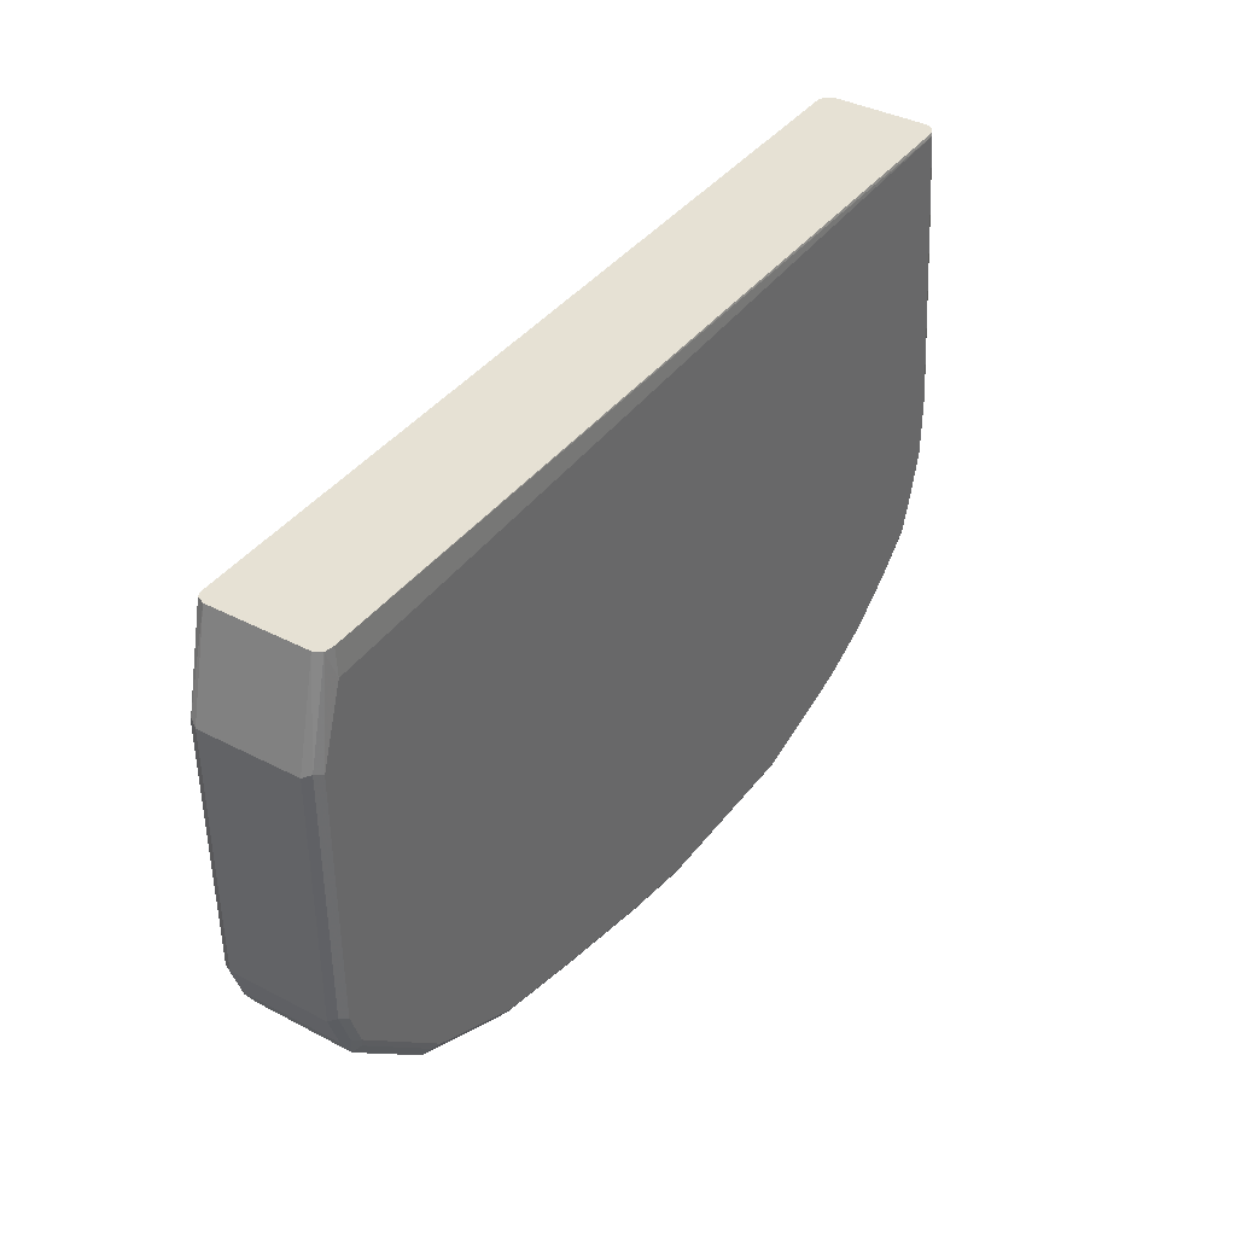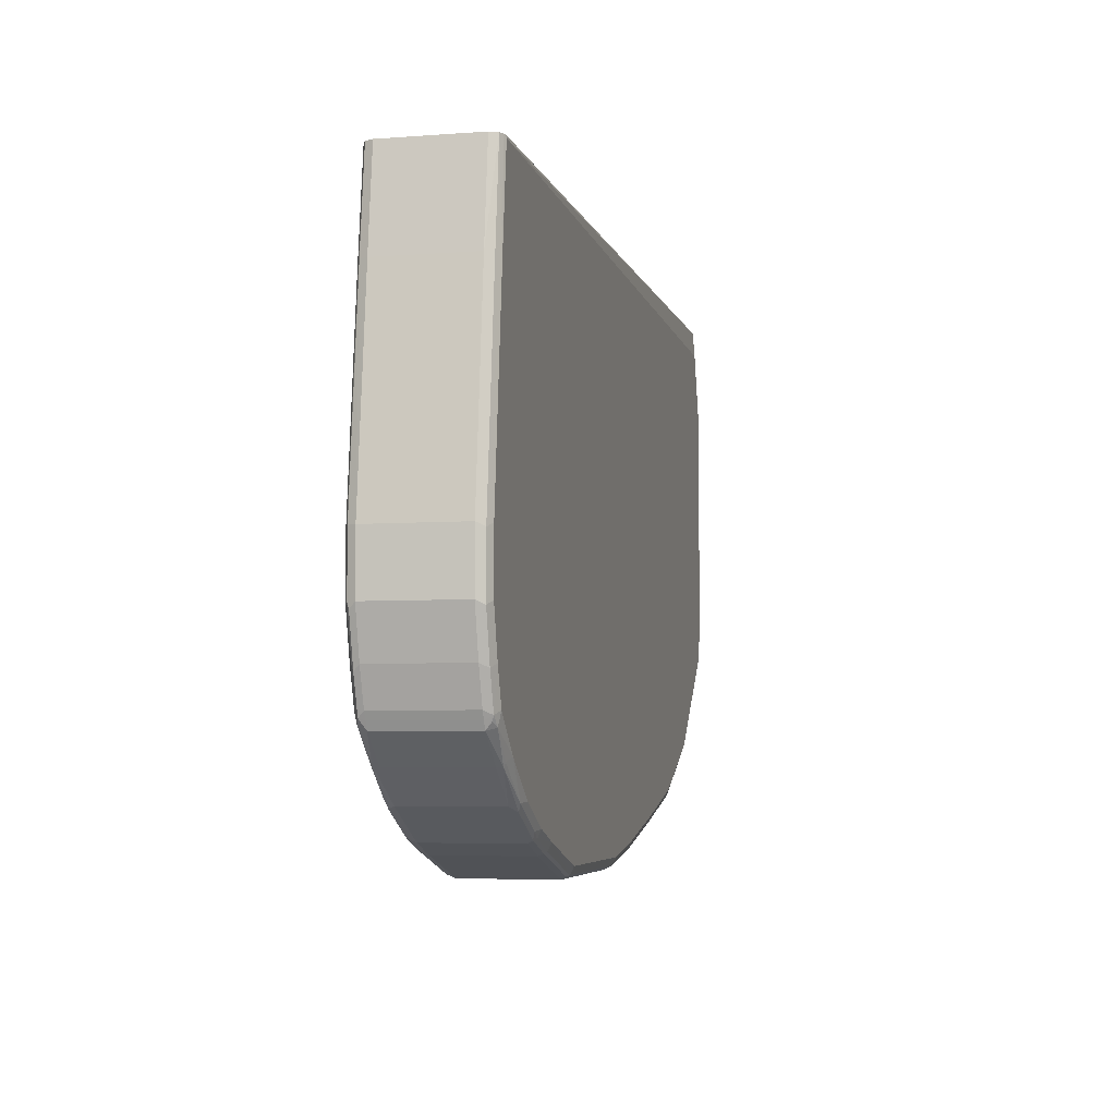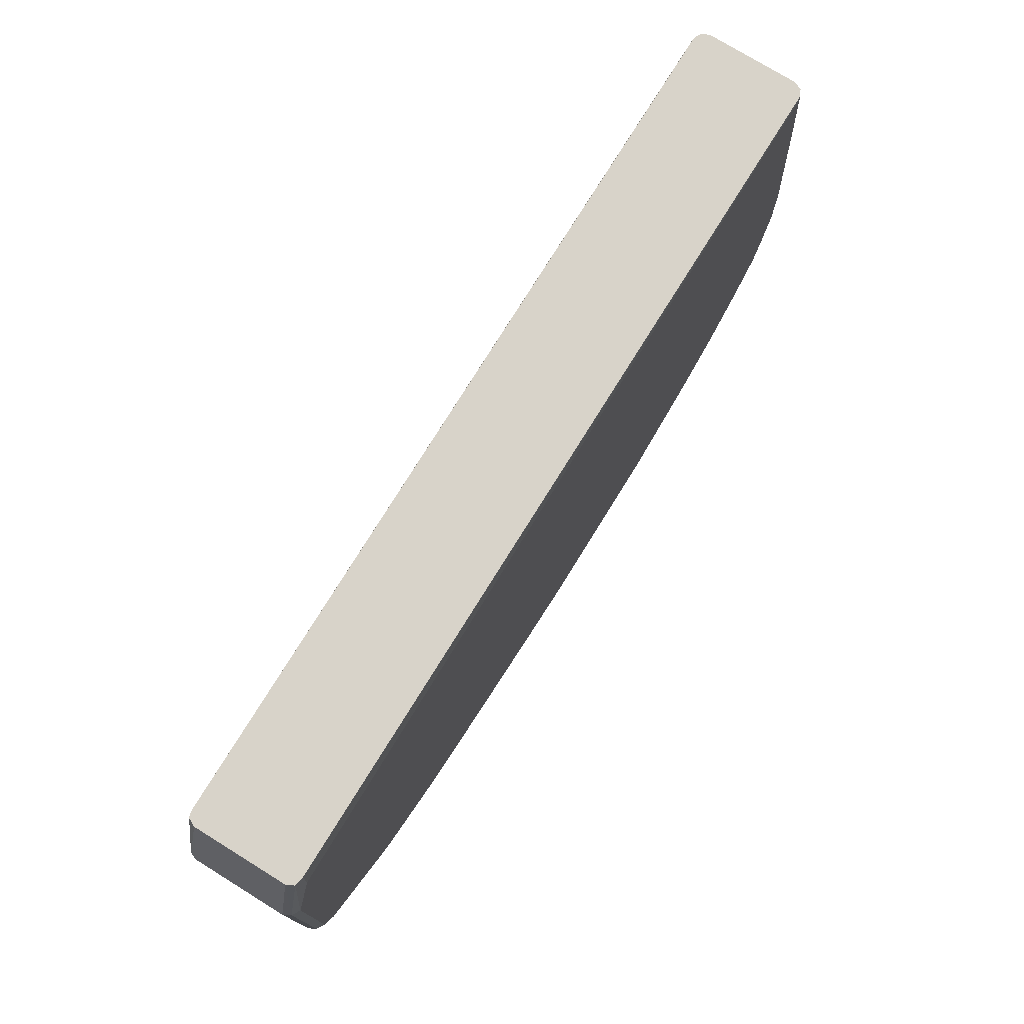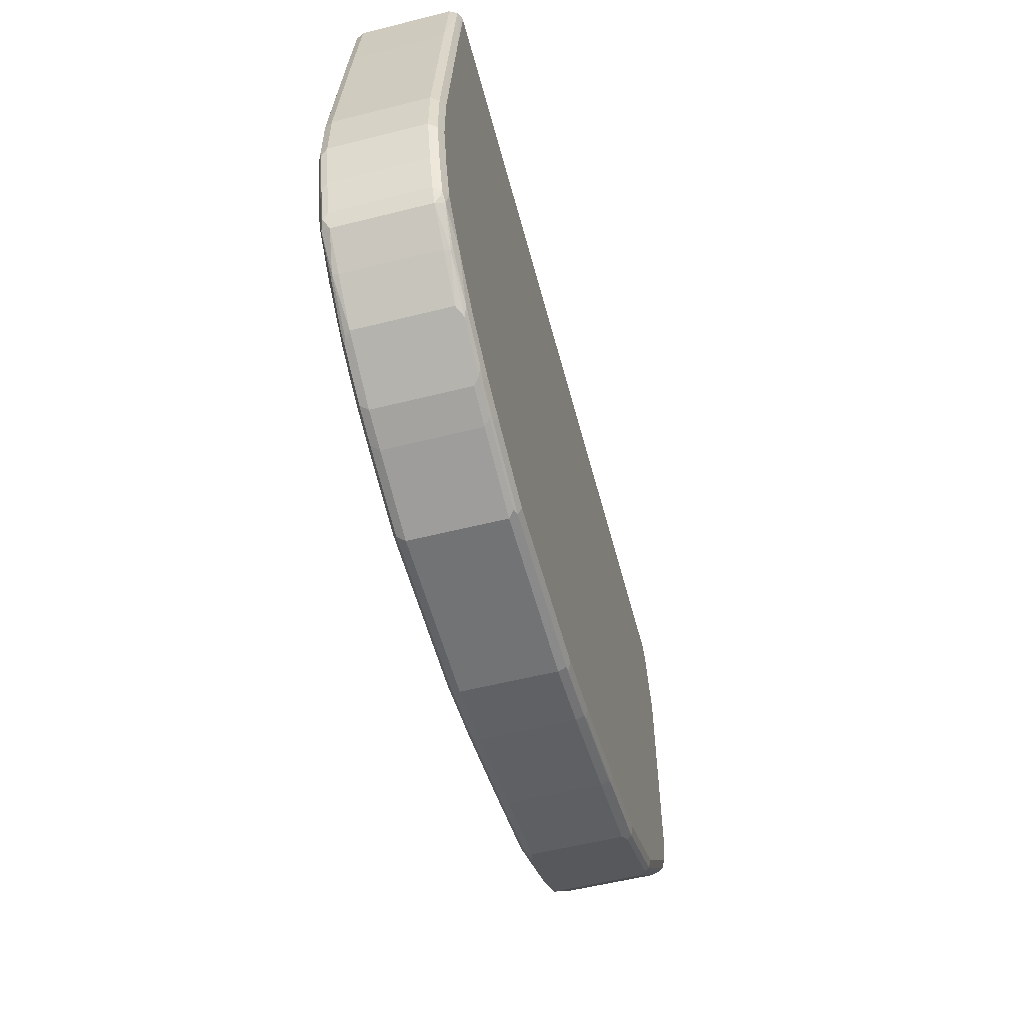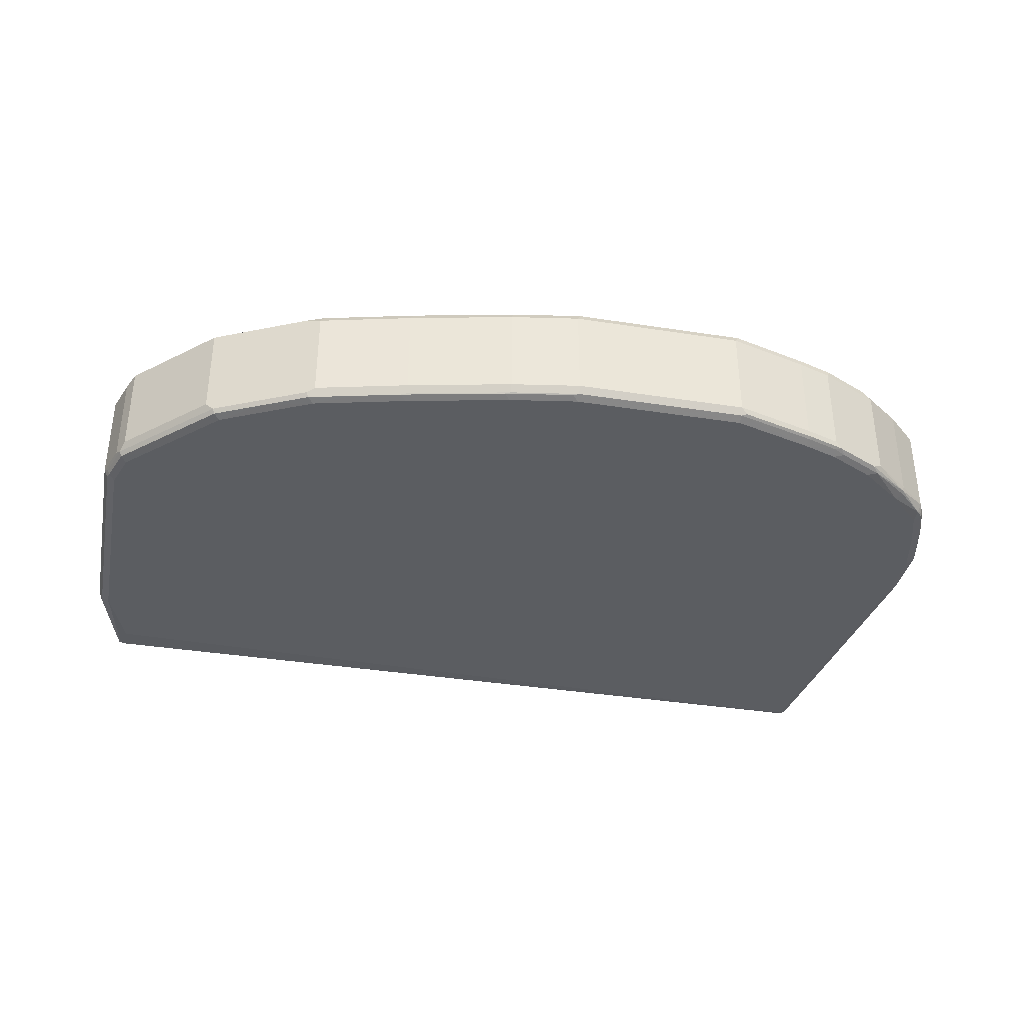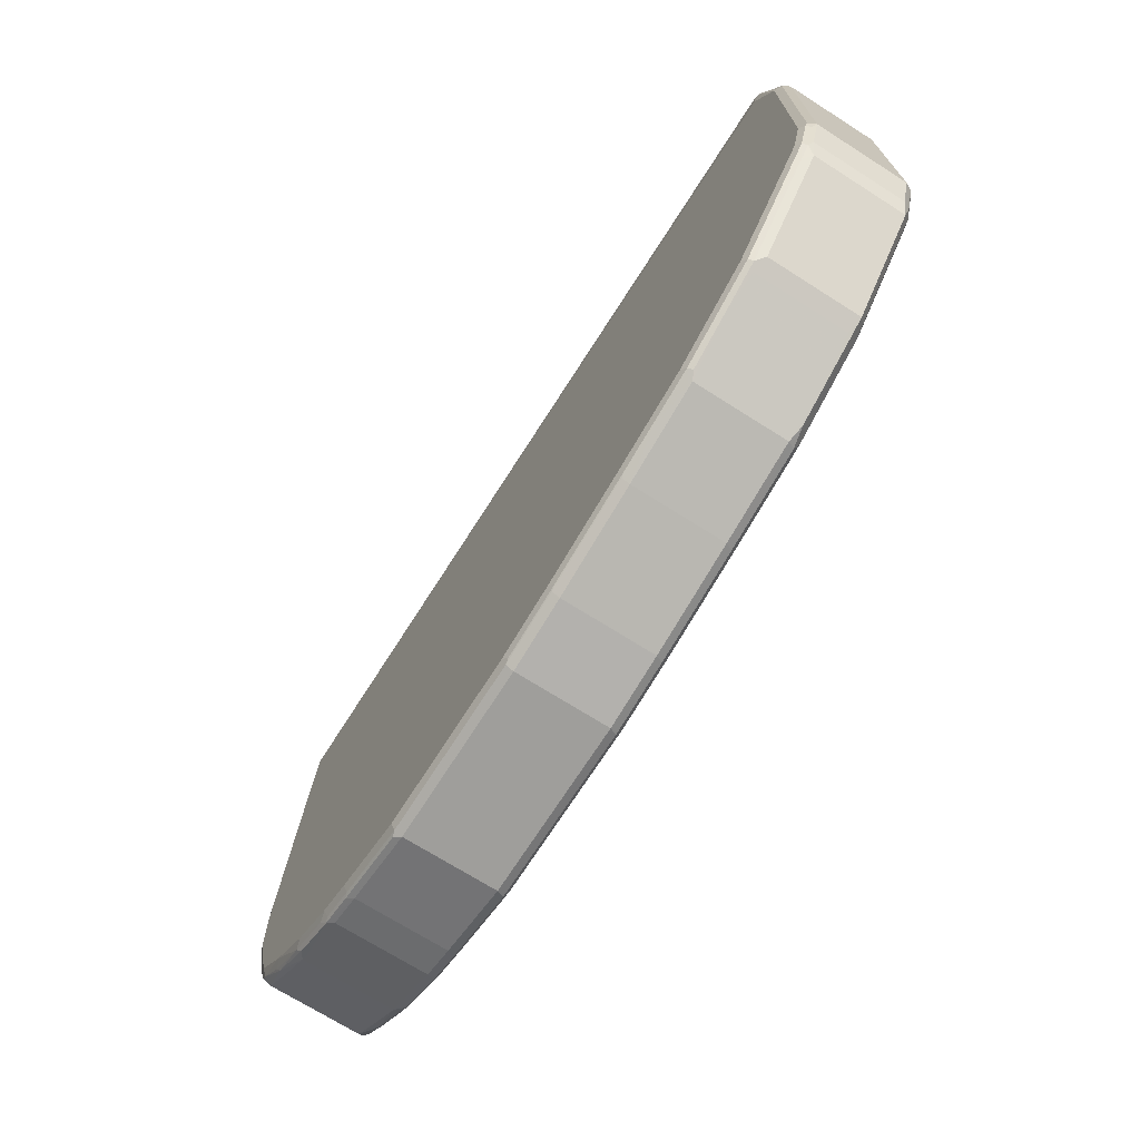
<metadata>
{"format":"obj","ext":"obj","renderer":"f3d","projection":"perspective","resolution":1024,"background":"white","views":[{"elev":39.0,"azim":123.1,"up":"+Z"},{"elev":-5.0,"azim":-76.7,"up":"+Z"},{"elev":75.8,"azim":121.7,"up":"+Z"},{"elev":-55.8,"azim":-75.2,"up":"+Z"},{"elev":-36.2,"azim":168.4,"up":"+Y"},{"elev":-70.8,"azim":57.6,"up":"+Z"}]}
</metadata>
<code>
v -0.01635 0.06575 -0.7562
v 0.08213 0.06575 -0.7397
v -0.01635 -0.06575 -0.7562
v -0.263 0.06575 -0.7562
v -0.02188 0.07671 -0.7507
v 0.08213 -0.06575 -0.7397
v 0.0766 0.07671 -0.7342
v 0.2246 0.07671 -0.7014
v 0.23 0.06575 -0.7069
v -0.01635 -0.07671 -0.7507
v -0.2712 -0.07397 -0.7521
v -0.263 -0.06575 -0.7562
v -0.3781 0.06575 -0.7233
v -0.2684 0.07671 -0.7507
v -0.01635 0.0822 -0.7397
v 0.08213 0.0822 -0.7233
v 0.08213 -0.07671 -0.7342
v 0.23 -0.06575 -0.7069
v 0.23 0.0822 -0.6904
v 0.2904 0.07671 -0.685
v 0.3616 0.06575 -0.674
v -0.00811 -0.07808 -0.748
v -0.01635 -0.0822 -0.7397
v -0.263 -0.07671 -0.7507
v 0.09037 -0.07808 -0.7316
v -0.3781 -0.07671 -0.7178
v -0.3862 -0.07397 -0.7192
v -0.3781 -0.06575 -0.7233
v -0.4274 0.06575 -0.7069
v -0.3835 0.07671 -0.7178
v -0.263 0.0822 -0.7397
v -0.3781 0.0822 -0.7069
v 0.23 -0.07671 -0.7014
v 0.3068 -0.07122 -0.685
v 0.2958 -0.07671 -0.685
v 0.3616 -0.06575 -0.674
v 0.3616 0.0822 -0.6576
v 0.3561 0.07671 -0.6685
v 0.3699 0.07397 -0.6657
v 0.3835 0.07122 -0.663
v 0.4165 0.07122 -0.6466
v 0.4932 0.06575 -0.6082
v 0.4383 0.06026 -0.6356
v 0.08213 -0.0822 -0.7233
v -0.263 -0.0822 -0.7397
v -0.3781 -0.0822 -0.7069
v 0.2383 -0.07808 -0.6986
v -0.4274 -0.07671 -0.7014
v -0.4356 -0.07397 -0.7028
v -0.4274 -0.06575 -0.7069
v -0.4328 0.07671 -0.7014
v -0.4932 0.06575 -0.674
v -0.4658 0.07671 -0.685
v -0.4274 0.0822 -0.6904
v 0.3041 -0.07808 -0.6822
v 0.4383 -0.07122 -0.6356
v 0.3726 -0.07122 -0.6685
v 0.3699 -0.07808 -0.6657
v 0.4602 0.0822 -0.6082
v 0.5068 0.07945 -0.5891
v 0.4356 0.07397 -0.6329
v 0.4821 0.07122 -0.6137
v 0.5151 0.07122 -0.5972
v 0.4932 -0.06575 -0.6082
v 0.23 -0.0822 -0.6904
v -0.4274 -0.0822 -0.6904
v -0.4437 -0.07808 -0.6925
v -0.5095 -0.07808 -0.6596
v -0.5013 -0.07397 -0.6699
v -0.4932 -0.06575 -0.674
v -0.5151 0.06575 -0.663
v -0.4986 0.07671 -0.6685
v -0.4932 0.0822 -0.6576
v 0.3616 -0.0822 -0.6576
v 0.5041 -0.07122 -0.6027
v 0.4356 -0.07808 -0.6329
v 0.4932 0.0822 -0.5917
v 0.5425 0.0822 -0.5425
v 0.6054 0.07945 -0.4904
v 0.5809 0.07122 -0.5315
v 0.5151 -0.06026 -0.5972
v -0.4932 -0.0822 -0.6576
v -0.5588 -0.0822 -0.6082
v -0.5698 -0.07671 -0.6137
v -0.5671 -0.07397 -0.6205
v -0.5151 -0.06575 -0.663
v -0.5054 0.07397 -0.6657
v -0.5698 0.06575 -0.6192
v -0.5712 0.07397 -0.6164
v -0.5116 0.07808 -0.6576
v -0.5588 0.0822 -0.6082
v 0.4602 -0.0822 -0.6082
v 0.5013 -0.07808 -0.6
v 0.5809 -0.06026 -0.5315
v 0.6192 -0.07122 -0.4877
v 0.5342 -0.07808 -0.5672
v 0.4932 -0.0822 -0.5917
v 0.5918 0.0822 -0.4932
v 0.6219 0.07945 -0.4739
v 0.6302 0.07122 -0.4822
v -0.5918 -0.0822 -0.5753
v -0.6081 -0.07808 -0.5774
v -0.6137 -0.06575 -0.5808
v -0.5698 -0.06575 -0.6192
v -0.6137 0.06575 -0.5808
v -0.6102 0.07808 -0.5753
v -0.5644 0.07671 -0.6192
v -0.5918 0.0822 -0.5753
v 0.6302 -0.06026 -0.4822
v 0.6356 -0.07122 -0.4713
v 0.6329 -0.07808 -0.4685
v 0.5425 -0.0822 -0.5425
v 0.6246 0.0822 -0.4603
v 0.6329 0.07397 -0.4685
v 0.6493 0.07397 -0.4192
v 0.6576 0.06575 -0.4109
v 0.6411 0.06575 -0.4603
v -0.6081 -0.0822 -0.5589
v -0.6192 -0.07671 -0.5644
v -0.6164 -0.07397 -0.5712
v -0.6192 -0.06575 -0.5698
v -0.6192 0.06575 -0.5698
v -0.6205 0.07397 -0.5672
v -0.6192 0.07671 -0.5589
v -0.6081 0.0822 -0.5589
v 0.6411 -0.06575 -0.4603
v 0.652 -0.07122 -0.4219
v 0.6493 -0.07808 -0.4192
v 0.6246 -0.0822 -0.4603
v 0.5918 -0.0822 -0.4932
v 0.6411 0.0822 -0.4109
v 0.6356 0.07671 -0.4548
v 0.652 0.07671 -0.4054
v 0.6576 -0.06575 -0.4109
v 0.6576 0.06575 -0.06582
v -0.6246 -0.0822 -0.5096
v -0.6356 -0.07671 -0.5151
v -0.6411 -0.06575 -0.5096
v -0.6246 -0.06575 -0.5589
v -0.6246 0.06575 -0.5589
v -0.637 0.07397 -0.5178
v -0.6356 0.07671 -0.5096
v -0.6246 0.0822 -0.5096
v 0.652 -0.07671 -0.4109
v 0.652 -0.07671 -0.06582
v 0.6411 -0.0822 -0.06582
v 0.6411 -0.0822 -0.4109
v 0.6411 0.0822 -0.06582
v 0.652 0.07671 -0.06032
v 0.6576 -0.06575 -0.06582
v 0.6535 -0.07397 -0.05757
v 0.6246 0.06575 0.06987
v -0.6411 -0.0822 -0.4438
v -0.652 -0.07671 -0.4493
v -0.6576 -0.06575 -0.4438
v -0.6411 0.06575 -0.5096
v -0.6576 0.06575 -0.4438
v -0.6535 0.07397 -0.452
v -0.652 0.07671 -0.4438
v -0.6411 0.0822 -0.4438
v 0.6192 -0.07671 0.06987
v 0.6164 -0.07808 0.06987
v 0.6081 -0.0822 0.03283
v 0.6192 0.07671 0.06987
v 0.6081 0.0822 0.03283
v 0.6246 -0.06575 0.06987
v -0.6411 -0.0822 -0.3616
v -0.652 -0.07671 -0.3671
v -0.6576 -0.06575 -0.3616
v -0.6576 0.06575 -0.3616
v -0.652 0.07671 -0.3616
v -0.6493 0.07808 -0.3534
v -0.6411 0.0822 -0.3616
v 0.6081 -0.07945 0.06987
v -0.5918 -0.0822 0.06575
v 0.6066 0.07911 0.06987
v -0.5918 0.0822 0.06575
v -0.6081 -0.0822 -0.06582
v -0.6192 -0.07671 -0.07132
v -0.6246 -0.06575 -0.06582
v -0.6246 0.06575 -0.06582
v -0.6192 0.07671 -0.06582
v -0.6164 0.07808 -0.05757
v -0.6081 0.0822 -0.06582
v -0.5913 -0.08117 0.06987
v -0.5959 -0.08014 0.06987
v -0.5918 0.08128 0.06987
v -0.5945 0.08081 0.06987
v -0.6027 -0.07671 0.06987
v -0.6081 -0.06575 0.06987
v -0.6081 0.06575 0.06987
v -0.6027 0.07671 0.06987
f 1 2 6
f 111 147 129
f 111 128 147
f 110 128 111
f 110 127 128
f 110 134 127
f 110 126 134
f 109 126 110
f 106 125 108
f 106 124 125
f 106 123 124
f 105 123 106
f 105 122 123
f 103 122 105
f 103 121 122
f 103 119 121
f 103 120 119
f 102 120 103
f 102 119 120
f 102 118 119
f 111 129 130
f 113 131 133
f 113 133 132
f 113 132 114
f 123 141 124
f 123 156 141
f 123 140 156
f 122 140 123
f 121 140 122
f 121 139 140
f 119 139 121
f 119 138 139
f 119 137 138
f 101 118 102
f 119 136 137
f 116 150 134
f 116 135 150
f 116 149 135
f 116 133 149
f 116 126 117
f 116 134 126
f 115 133 116
f 114 133 115
f 114 132 133
f 118 136 119
f 100 126 109
f 100 117 126
f 100 116 117
f 85 103 104
f 85 102 103
f 84 102 85
f 83 102 84
f 83 101 102
f 80 109 94
f 80 100 109
f 79 99 100
f 79 98 99
f 85 104 86
f 76 97 92
f 75 96 93
f 75 95 96
f 75 94 95
f 75 81 94
f 75 93 76
f 74 76 92
f 73 90 91
f 72 90 73
f 72 87 90
f 76 93 97
f 124 142 143
f 87 89 90
f 88 103 105
f 100 115 116
f 100 114 115
f 99 114 100
f 99 113 114
f 98 113 99
f 96 112 97
f 96 130 112
f 96 111 130
f 95 111 96
f 88 104 103
f 95 110 111
f 94 109 95
f 93 96 97
f 91 106 108
f 91 107 106
f 90 107 91
f 89 107 90
f 89 106 107
f 89 105 106
f 88 105 89
f 95 109 110
f 124 143 125
f 127 134 128
f 128 134 144
f 169 180 181
f 169 179 180
f 168 179 169
f 167 179 168
f 167 178 179
f 165 177 176
f 164 165 176
f 163 174 175
f 162 174 163
f 169 181 170
f 160 172 173
f 159 171 172
f 158 171 159
f 158 170 171
f 157 170 158
f 155 170 157
f 155 169 170
f 154 169 155
f 154 168 169
f 153 168 154
f 159 172 160
f 153 167 168
f 170 181 182
f 171 182 172
f 183 188 184
f 183 192 188
f 182 192 183
f 181 192 182
f 181 191 192
f 180 191 181
f 180 190 191
f 180 189 190
f 179 189 180
f 170 182 171
f 178 189 179
f 177 188 187
f 177 184 188
f 176 177 187
f 175 186 178
f 175 185 186
f 174 185 175
f 173 183 184
f 172 183 173
f 172 182 183
f 178 186 189
f 71 89 87
f 152 161 166
f 152 174 162
f 141 157 158
f 141 156 157
f 138 140 139
f 138 156 140
f 138 157 156
f 138 155 157
f 137 155 138
f 137 154 155
f 136 154 137
f 141 158 159
f 136 153 154
f 135 152 166
f 135 149 152
f 134 151 144
f 134 150 151
f 131 149 133
f 131 148 149
f 128 146 147
f 128 145 146
f 128 144 145
f 135 166 150
f 152 162 161
f 141 159 142
f 142 160 143
f 152 185 174
f 152 186 185
f 152 189 186
f 152 190 189
f 152 191 190
f 152 192 191
f 152 188 192
f 152 187 188
f 152 176 187
f 142 159 160
f 152 164 176
f 150 166 151
f 149 164 152
f 148 165 164
f 148 164 149
f 146 162 163
f 146 161 162
f 145 161 146
f 145 151 161
f 144 151 145
f 151 166 161
f 71 88 89
f 124 141 142
f 71 86 104
f 15 77 59
f 15 78 77
f 15 98 78
f 15 113 98
f 15 131 113
f 15 148 131
f 15 165 148
f 15 177 165
f 15 184 177
f 15 59 37
f 15 173 184
f 15 143 160
f 15 125 143
f 15 108 125
f 15 91 108
f 15 73 91
f 15 54 73
f 15 32 54
f 15 31 32
f 14 32 31
f 15 160 173
f 14 30 32
f 15 37 19
f 17 33 25
f 23 112 130
f 23 97 112
f 23 92 97
f 23 74 92
f 23 65 74
f 23 44 65
f 22 44 23
f 22 25 44
f 21 56 36
f 15 19 16
f 21 43 56
f 21 41 42
f 21 40 41
f 21 39 40
f 21 38 39
f 20 38 21
f 20 37 38
f 18 36 34
f 18 35 33
f 18 34 35
f 21 42 43
f 23 130 129
f 13 51 30
f 13 50 29
f 5 14 31
f 4 30 14
f 4 13 30
f 4 28 13
f 4 12 28
f 3 17 10
f 3 6 17
f 3 11 12
f 3 10 11
f 5 31 15
f 2 18 6
f 2 8 9
f 2 7 8
f 1 7 2
f 1 5 7
f 1 14 5
f 1 4 14
f 1 12 4
f 1 3 12
f 71 104 88
f 2 9 18
f 13 29 51
f 5 15 16
f 6 18 33
f 13 28 50
f 11 28 12
f 11 27 28
f 11 26 27
f 11 24 26
f 10 25 22
f 10 17 25
f 10 24 11
f 10 45 24
f 5 16 7
f 10 23 45
f 9 36 18
f 9 21 36
f 9 20 21
f 8 16 19
f 8 20 9
f 8 37 20
f 8 19 37
f 7 16 8
f 6 33 17
f 10 22 23
f 23 129 147
f 1 6 3
f 23 146 163
f 56 64 75
f 55 58 74
f 53 73 54
f 53 72 73
f 52 72 53
f 52 71 72
f 52 86 71
f 52 70 86
f 51 53 54
f 56 75 76
f 49 70 50
f 49 68 69
f 49 67 68
f 48 67 49
f 48 66 67
f 47 74 65
f 47 55 74
f 46 66 48
f 42 56 43
f 42 64 56
f 49 69 70
f 42 75 64
f 56 76 58
f 58 76 74
f 23 147 146
f 69 86 70
f 69 85 86
f 68 85 69
f 68 84 85
f 68 83 84
f 68 82 83
f 67 82 68
f 66 82 67
f 56 58 57
f 63 94 81
f 61 63 62
f 60 80 63
f 60 100 80
f 60 79 100
f 60 98 79
f 60 78 98
f 60 77 78
f 60 63 61
f 59 77 60
f 63 80 94
f 42 81 75
f 71 87 72
f 42 62 63
f 26 48 49
f 26 46 48
f 25 65 44
f 25 47 65
f 25 33 47
f 24 46 26
f 24 45 46
f 23 66 46
f 23 82 66
f 23 83 82
f 23 101 83
f 23 118 101
f 23 136 118
f 23 153 136
f 23 167 153
f 23 178 167
f 23 175 178
f 23 163 175
f 42 63 81
f 26 49 27
f 27 49 28
f 23 46 45
f 29 50 70
f 28 49 50
f 41 61 62
f 39 41 40
f 39 61 41
f 37 39 38
f 37 61 39
f 37 59 60
f 36 58 55
f 36 57 58
f 36 56 57
f 37 60 61
f 41 62 42
f 35 36 55
f 29 52 53
f 29 53 51
f 30 51 32
f 29 70 52
f 33 35 55
f 33 55 47
f 34 36 35
f 32 51 54

</code>
